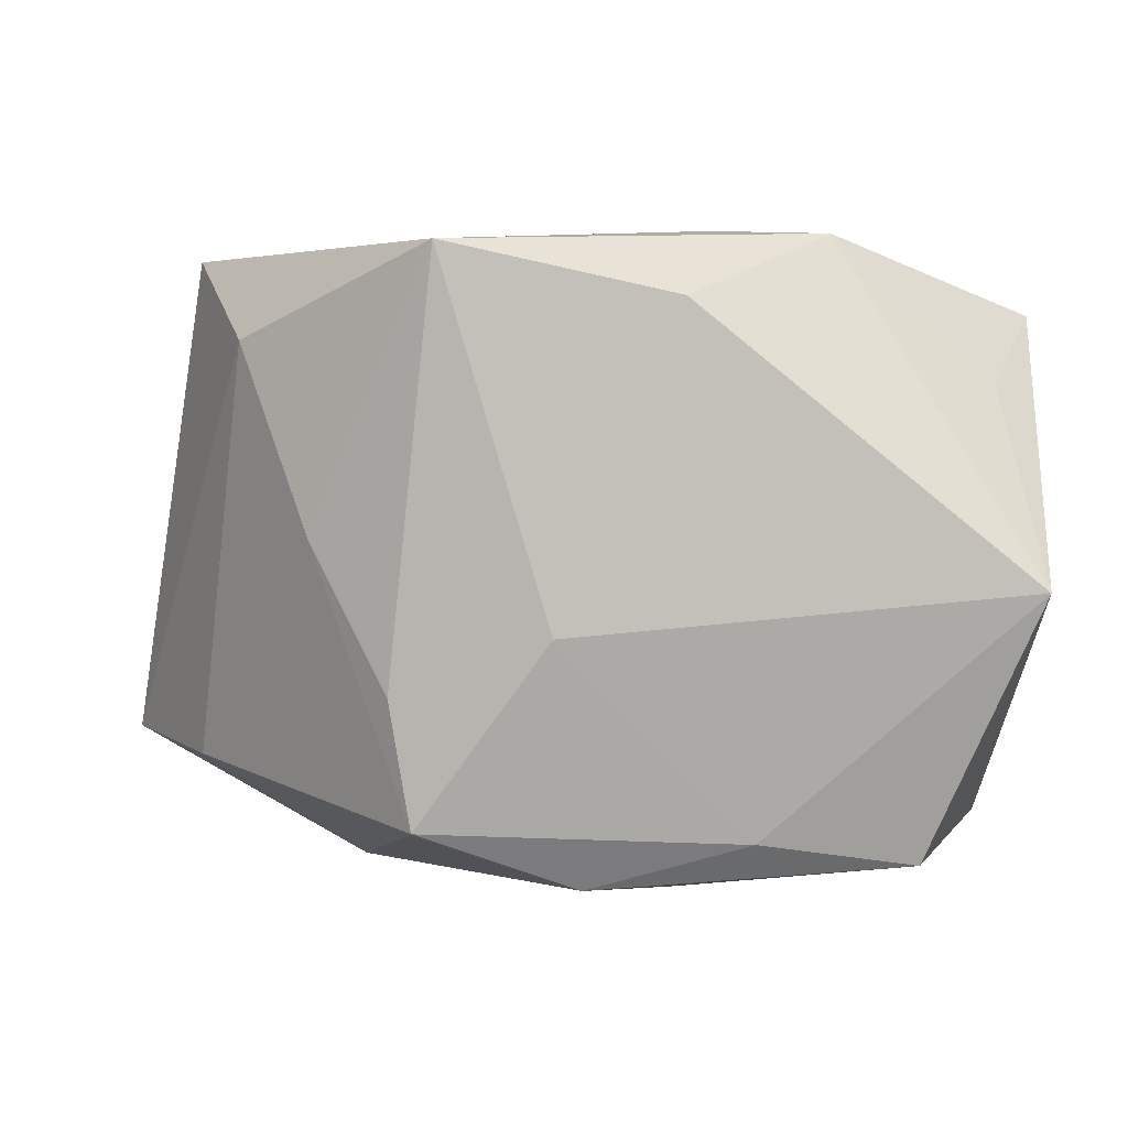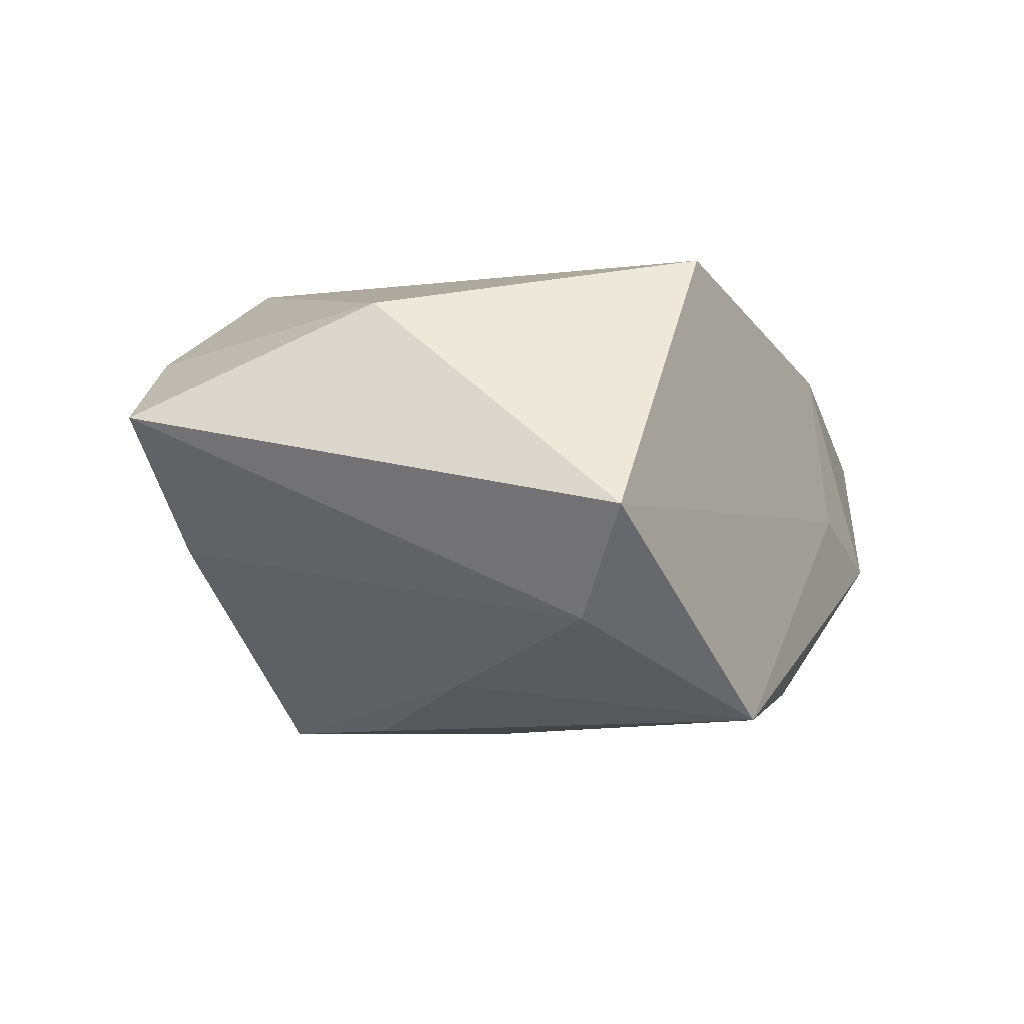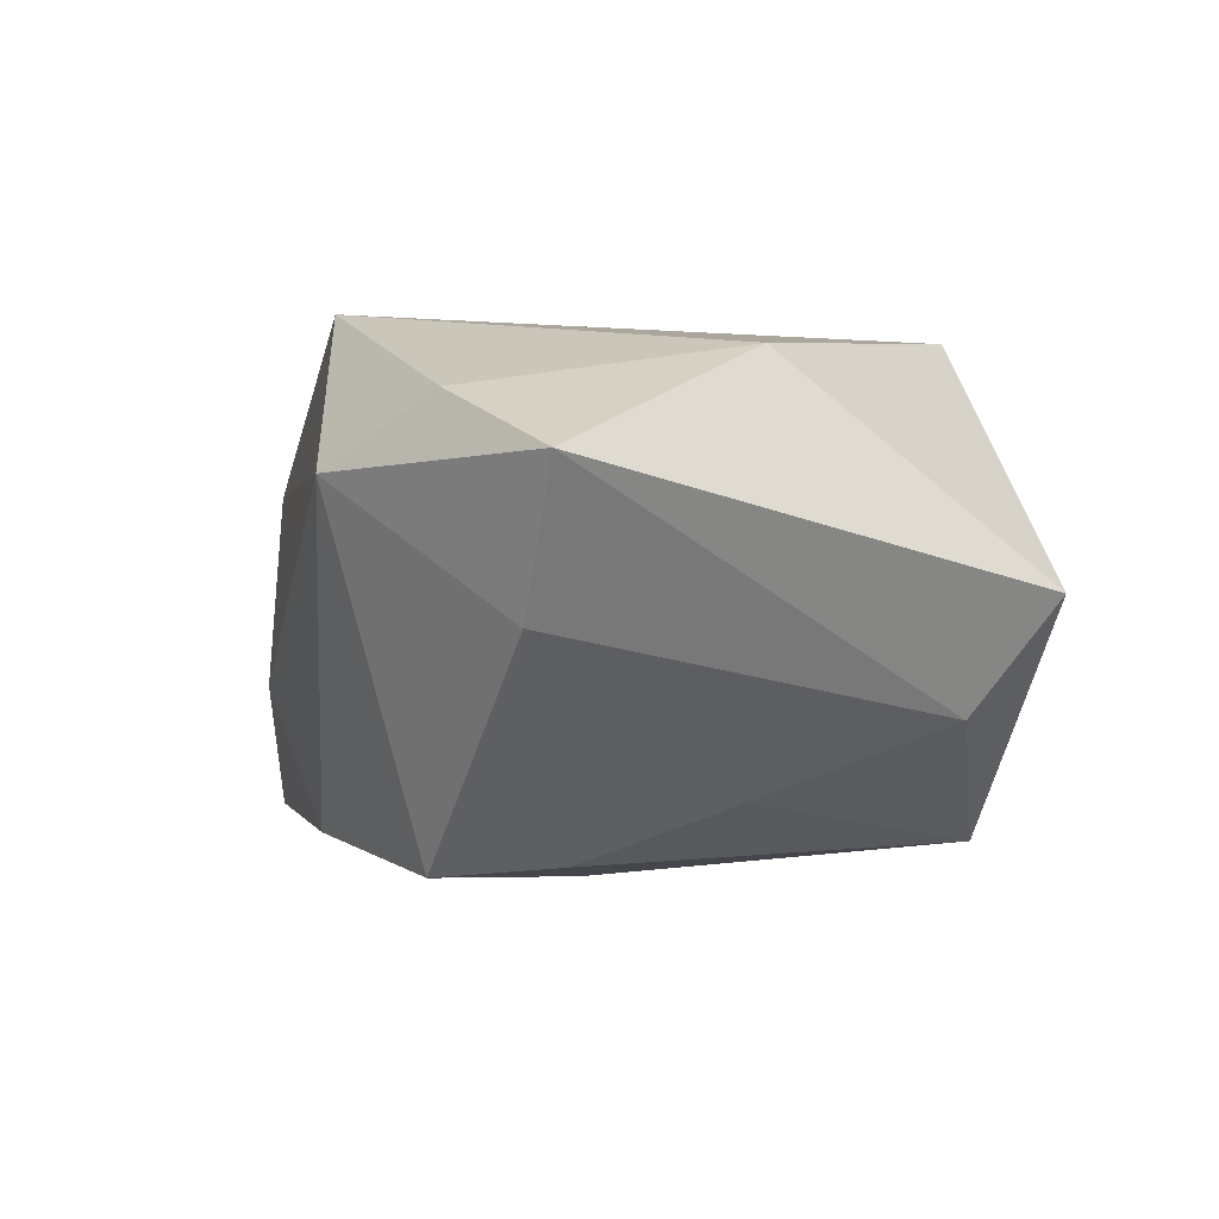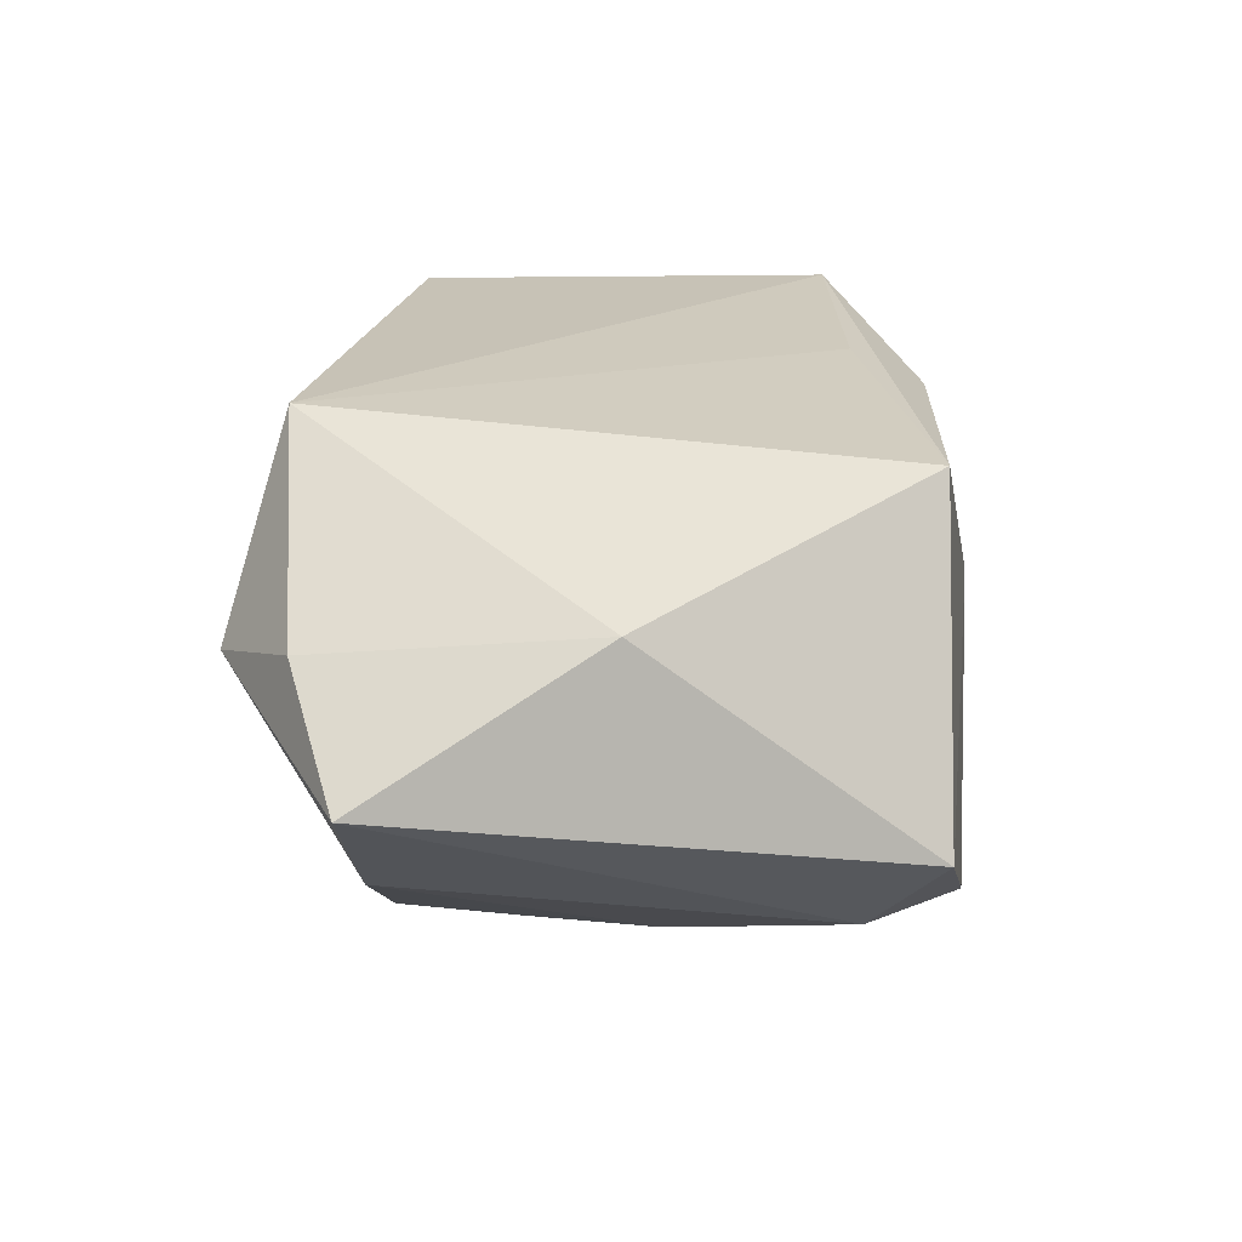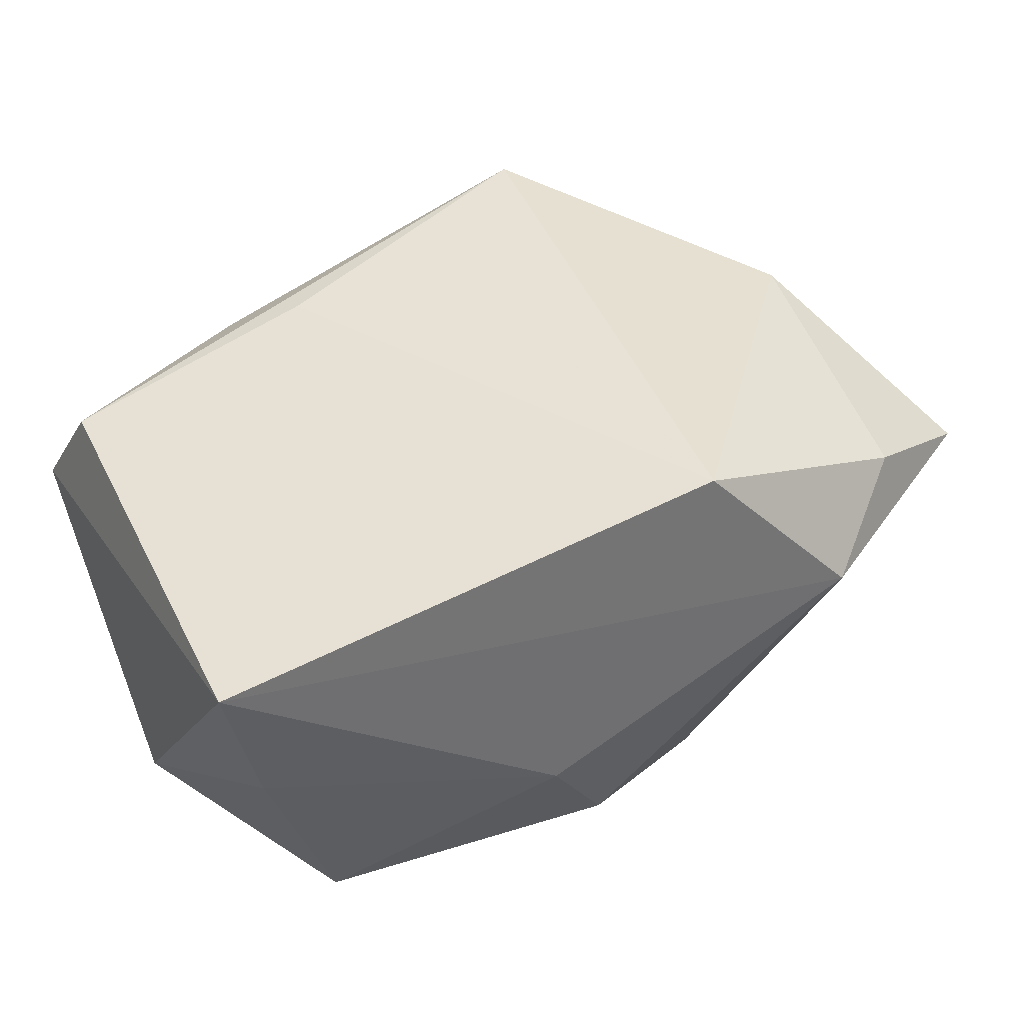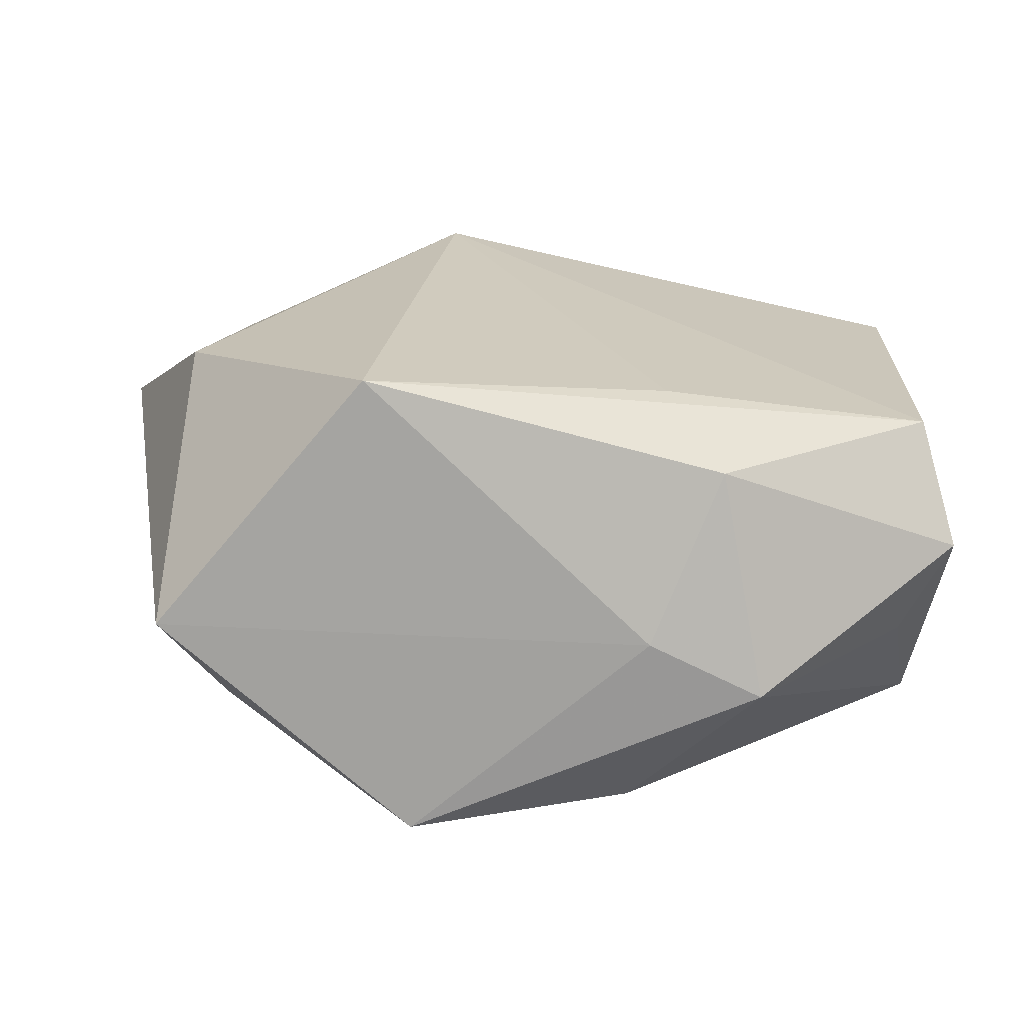
<metadata>
{"format":"obj","ext":"obj","renderer":"f3d","projection":"perspective","resolution":1024,"background":"white","views":[{"elev":9.8,"azim":-175.6,"up":"+Y"},{"elev":-1.9,"azim":117.3,"up":"+Z"},{"elev":-4.8,"azim":72.0,"up":"+Z"},{"elev":31.2,"azim":94.0,"up":"+Z"},{"elev":44.3,"azim":-27.9,"up":"+Z"},{"elev":21.5,"azim":-179.1,"up":"+Z"}]}
</metadata>
<code>
v 0.02424 0.004441 -0.01807
v 0.03333 -0.02395 0.01365
v -0.03586 0.01707 -0.005772
v -0.01186 0.01893 0.0197
v -0.03832 -0.02278 0.0138
v 0.03601 0.001839 0.01809
v -0.01502 -0.02142 -0.021
v 0.04605 -0.01877 0.007357
v -0.01026 0.03055 -0.001662
v -0.02937 -0.02394 -0.0178
v 0.01456 -0.02017 -0.02426
v 0.03132 0.02114 -0.01133
v 0.002259 -0.002854 -0.0245
v -0.03966 0.0225 0.0054
v -0.03966 0.0008805 -0.01997
v 0.01014 -0.02739 0.02354
v 0.01658 -0.008497 -0.02342
v 0.03682 0.02752 -0.001146
v -0.02092 0.03055 -0.007007
v -0.01709 0.02605 0.01395
v 0.03704 -0.01835 -0.005094
v -0.03557 -0.02387 0.001057
v 0.02366 -0.03162 0.007875
v -0.007215 -0.02961 -0.007368
v -0.03698 0.01655 0.01591
v 0.01648 0.02642 0.02301
v 0.01261 0.03055 -0.02135
v -0.008627 0.02583 -0.02005
v 5.885e-05 -0.02608 -0.02054
f 25 5 16
f 28 27 13
f 19 27 28
f 16 5 23
f 5 24 23
f 23 2 16
f 23 24 29
f 11 23 29
f 21 23 11
f 12 27 18
f 8 12 18
f 21 12 8
f 2 23 8
f 8 23 21
f 13 11 7
f 7 11 29
f 5 25 14
f 9 27 19
f 18 27 9
f 9 26 18
f 4 25 16
f 16 26 4
f 4 26 25
f 13 27 17
f 17 11 13
f 2 8 6
f 16 2 6
f 6 26 16
f 18 26 6
f 6 8 18
f 29 24 10
f 10 7 29
f 25 26 20
f 20 14 25
f 26 9 20
f 19 14 20
f 20 9 19
f 27 12 1
f 1 17 27
f 1 12 21
f 21 11 1
f 11 17 1
f 22 24 5
f 22 10 24
f 19 28 15
f 15 28 13
f 13 7 15
f 7 10 15
f 5 14 15
f 10 22 15
f 15 22 5
f 3 14 19
f 19 15 3
f 3 15 14

</code>
